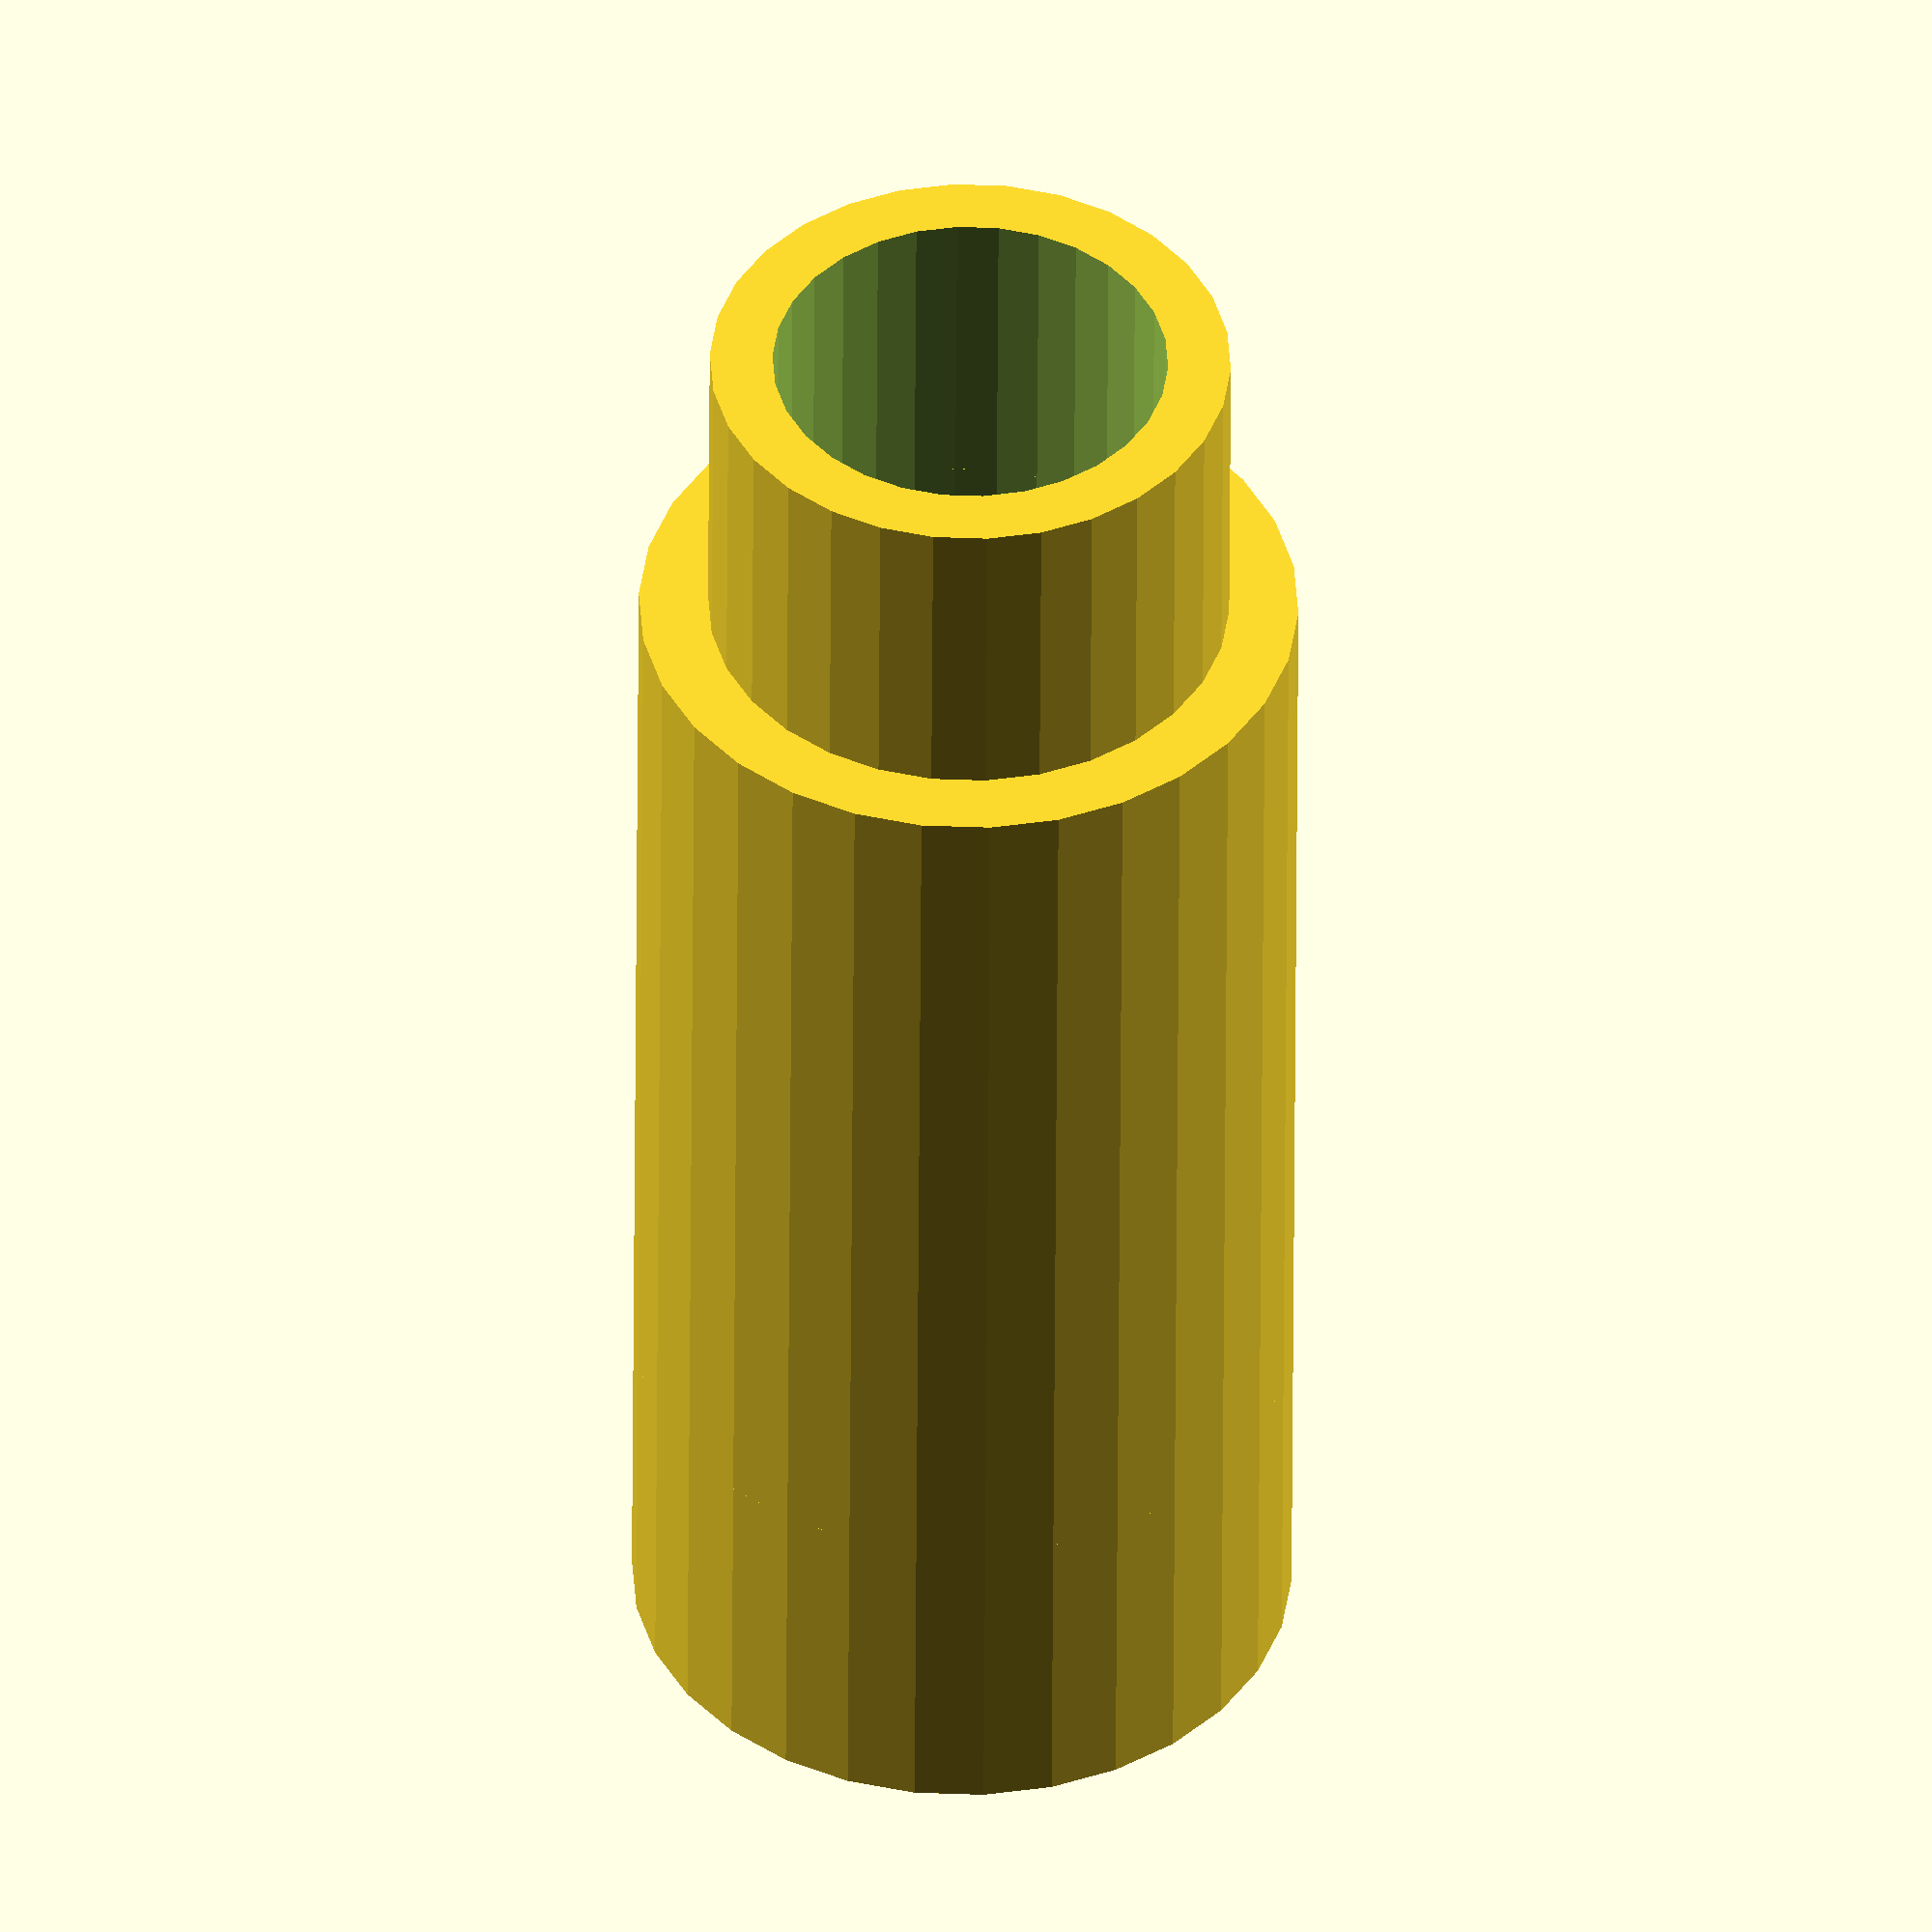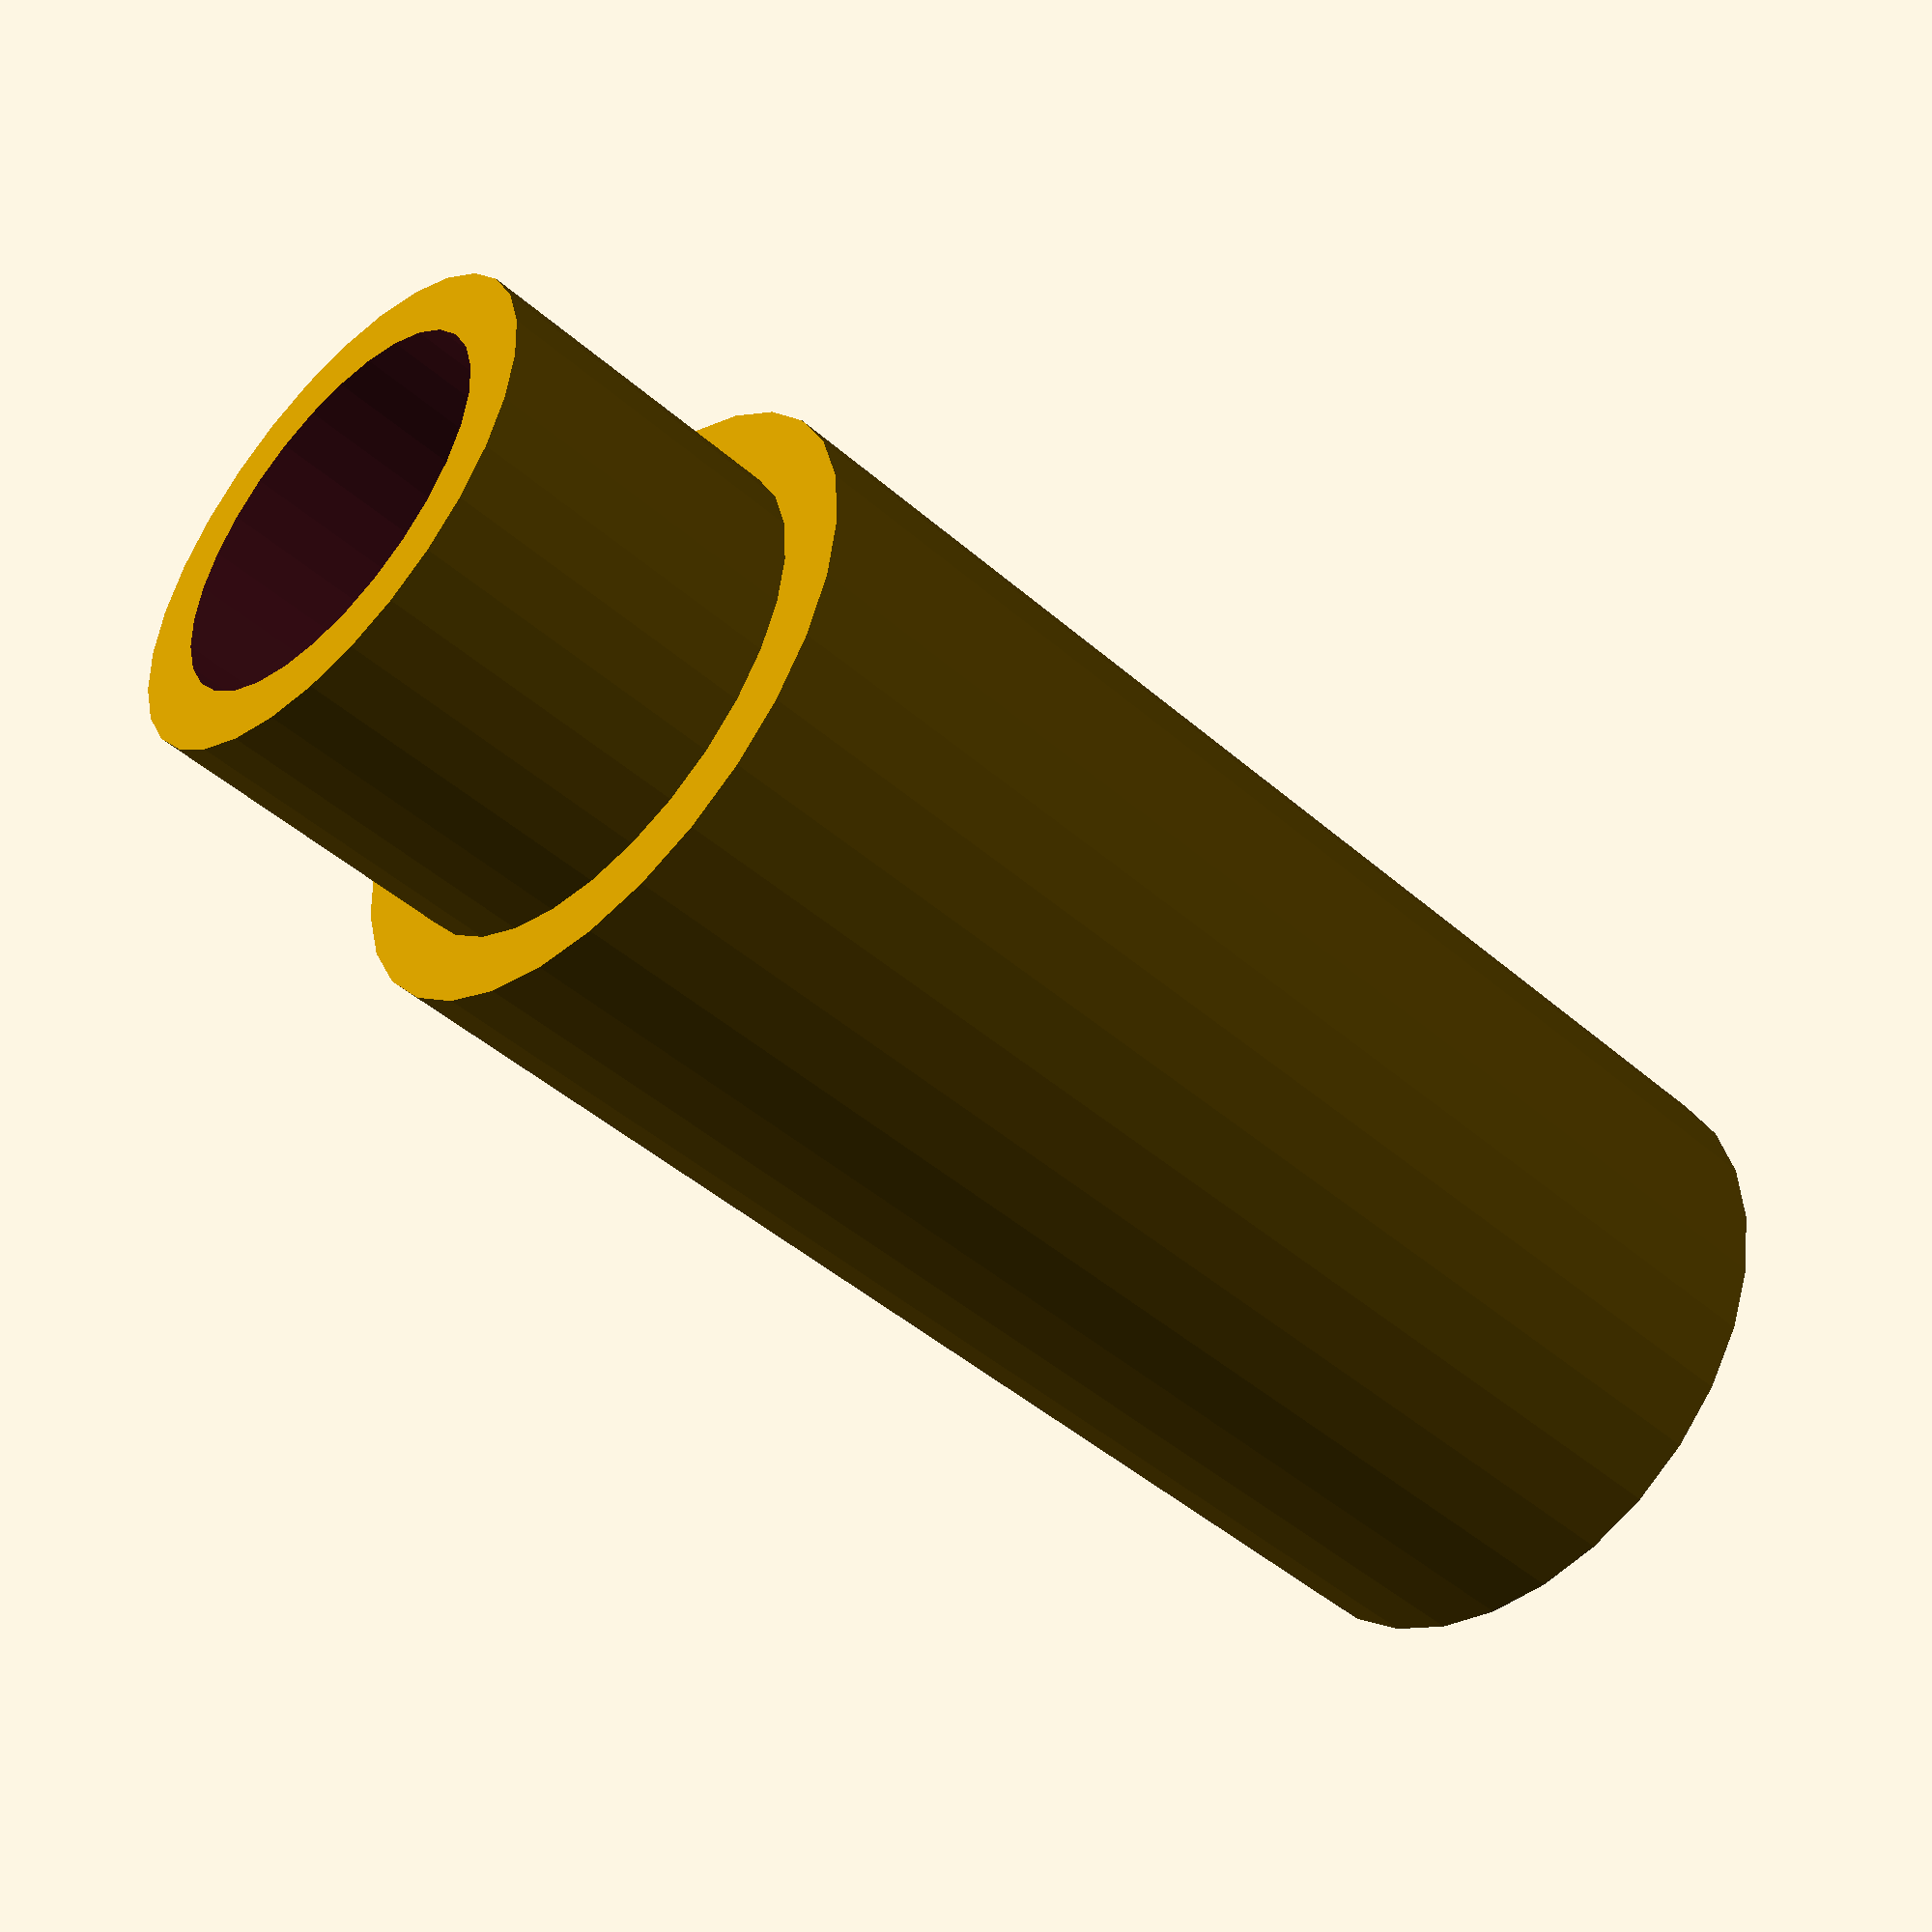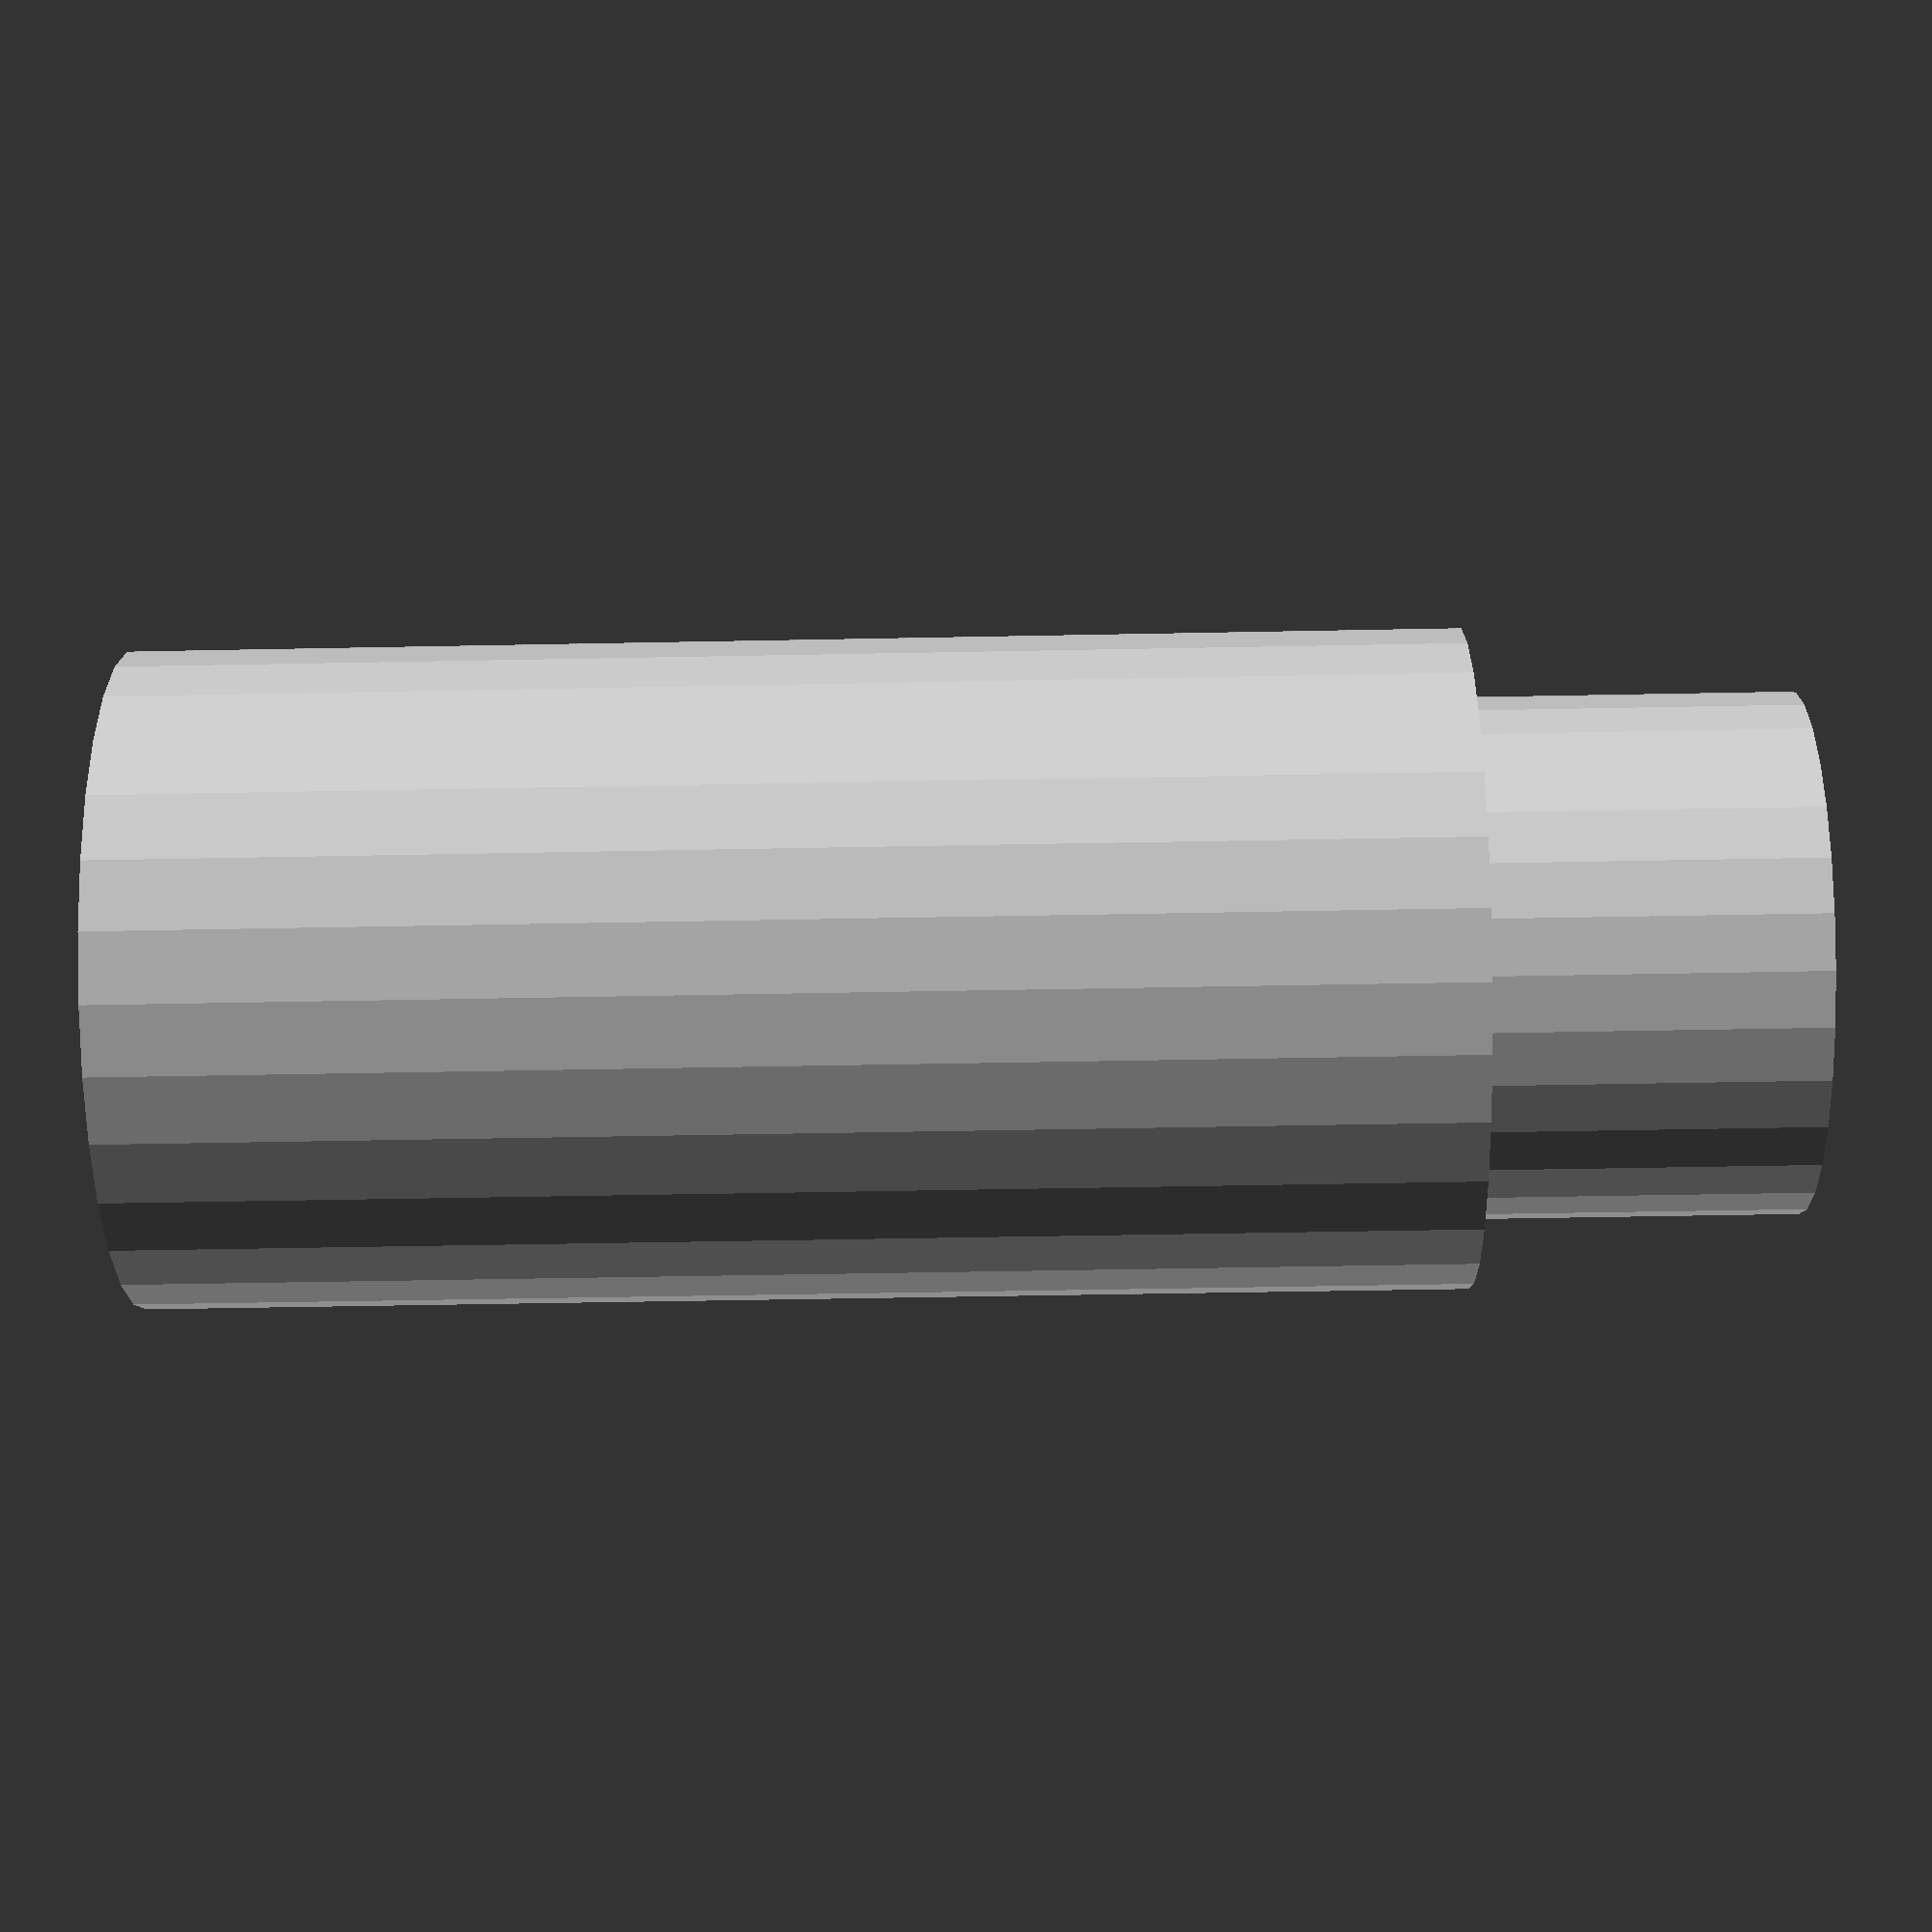
<openscad>

pipeType = "straightPipe"; //[angledPipe:Right Angle Pipe, straightPipe:Straight Pipe, pipeConverter:Pipe Converter, pipeValve:Pipe Valve, halfPipe:Half Pipe]

/* [ Global ] */

//pipeProfile = "Round" //[]

totalPipeLength = 100;
pipeDiameter = 20;
pipeWallThickness = 8;

topPushFitLength = totalPipeLength*0.2;
bottomPushFitLength = totalPipeLength*0.2;

/* [ Angled Pipe ] */

angleDegrees = 90;

/* [ Converter Pipe ] */

upperDiameter = 50;
lowerDiameter = 20;


/* [ Advanced ] */


fitGapTolerance = 0.4;

topFitWallThickness = 4;
bottomFitWallThickness = 4;

overlap = 0.1;


//Responsible for generating the correct pipe based upon user selection
module thePlumber(){
    
//    lowerPushFit(pipeDiameter);
 
    
    if(pipeType == "straightPipe"){
        straightPipe();
    }
    if(pipeType == "angledPipe"){
        angledPipe();
    }
    if(pipeType == "pipeConverter"){
        pipeSizeConverter();
    }
    if(pipeType == "pipeValve"){
        pipeValve();
    }
    if(pipeType == "halfPipe"){
        halfPipe();
    }
}

module hollowCylinder(h, r1, r2, wallThickness, center){
        //Tests if center has been declaired, if it has not then default is false
        if(center == undef){
            center = false;
        }
        
        
        difference(){
            cylinder(h, r1, r2, center);
            translate([0,0,-0.1]){
                cylinder(h+2, r1-wallThickness, r2-wallThickness, center);
            }
        }
    }


module twoDHollowCircle(r1, r2, wallThickness){
    difference(){
        circle(r1, r2);
        circle(r1-wallThickness, r2-wallThickness);
    }
}

module lowerPushFit(diameter){
    
    if(diameter == undef){diameter = pipeDiameter;}
    
    hollowCylinder(
    bottomPushFitLength, 
    diameter,
    diameter,
    pipeWallThickness-bottomFitWallThickness-fitGapTolerance/2,
    false);
}



module upperPushFit(diameter){

    if(diameter == undef){diameter = pipeDiameter;}

    hollowCylinder(topPushFitLength, 
    diameter-bottomFitWallThickness-fitGapTolerance/2,
    diameter-bottomFitWallThickness-fitGapTolerance/2,
    pipeWallThickness-bottomFitWallThickness-fitGapTolerance/2,
    false
    );
}


module straightPipe(){
    
    inPipeLength = totalPipeLength-topPushFitLength-bottomPushFitLength;
    
    translate([0,0,inPipeLength/2]){
        upperPushFit(pipeDiameter);}
        
    hollowCylinder(inPipeLength,
    pipeDiameter, pipeDiameter, pipeWallThickness, true);
    
    translate([0, 0, -1*(inPipeLength/2)-bottomPushFitLength]){
        rotate([180,0,0]);
        lowerPushFit(pipeDiameter);}
}

module angledPipe(){
//    hollowCylinder(totalPipeLength*0.2, pipeDiameter, pipeDiameter, pipeWallThickness, false);
        rotate_extrude(angle=90, convexity=10)
        translate([20,0,0])
        twoDHollowCircle(pipeDiameter, pipeDiameter, pipeWallThickness);
   
}

module pipeSizeConverter(){
    hollowCylinder(totalPipeLength*0.6, lowerDiameter, upperDiameter, pipeWallThickness);
    
    translate([0,0,-bottomPushFitLength]){lowerPushFit(lowerDiameter);}
    translate([0,0,totalPipeLength*0.6]){upperPushFit(upperDiameter);}

}

module pipeValve(){
    
}


module halfPipe(){
    
}

thePlumber();
</openscad>
<views>
elev=227.1 azim=278.2 roll=180.3 proj=o view=wireframe
elev=226.0 azim=134.9 roll=134.9 proj=p view=solid
elev=226.8 azim=333.2 roll=268.7 proj=p view=wireframe
</views>
